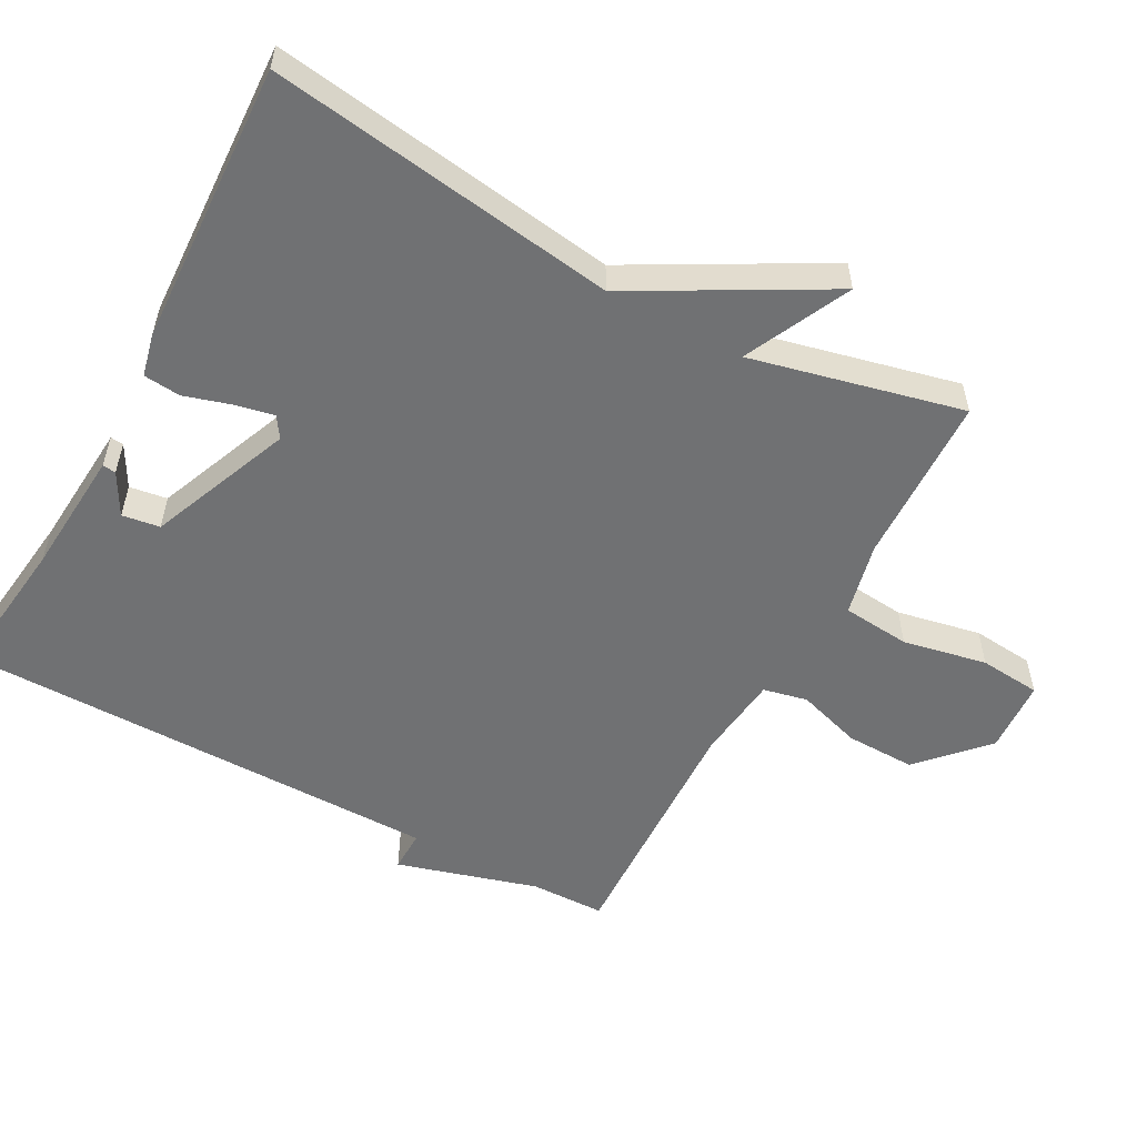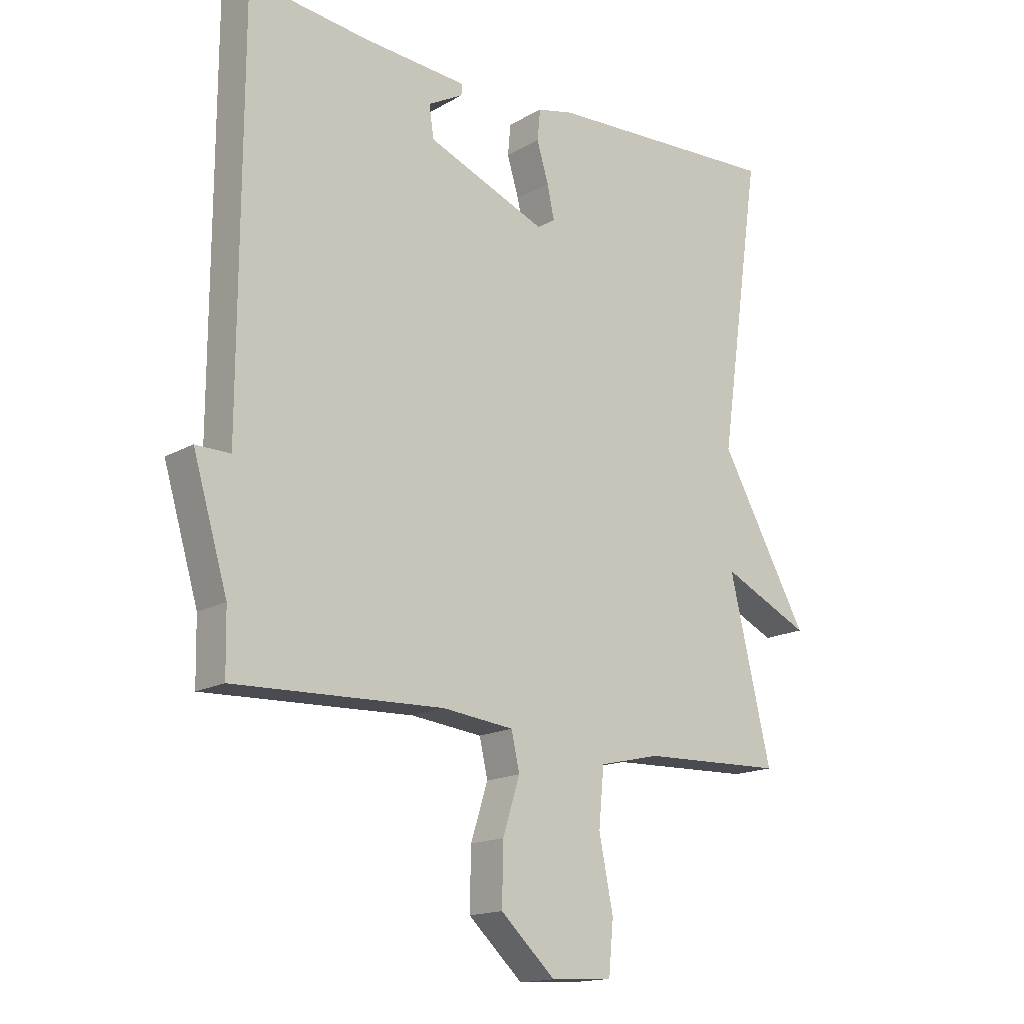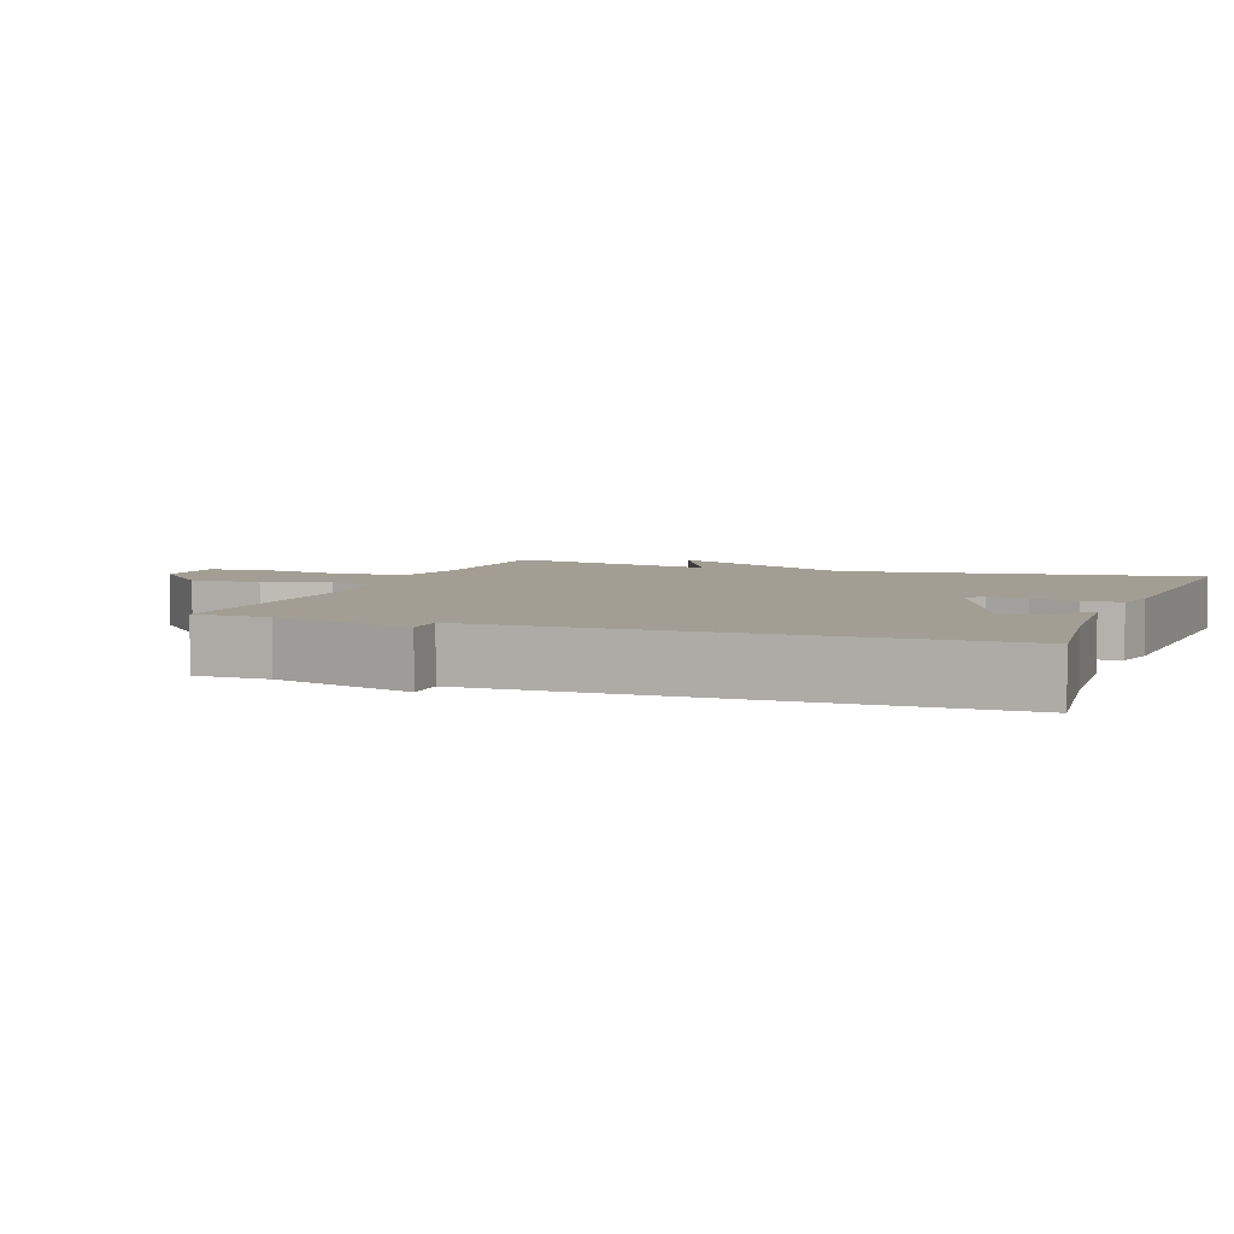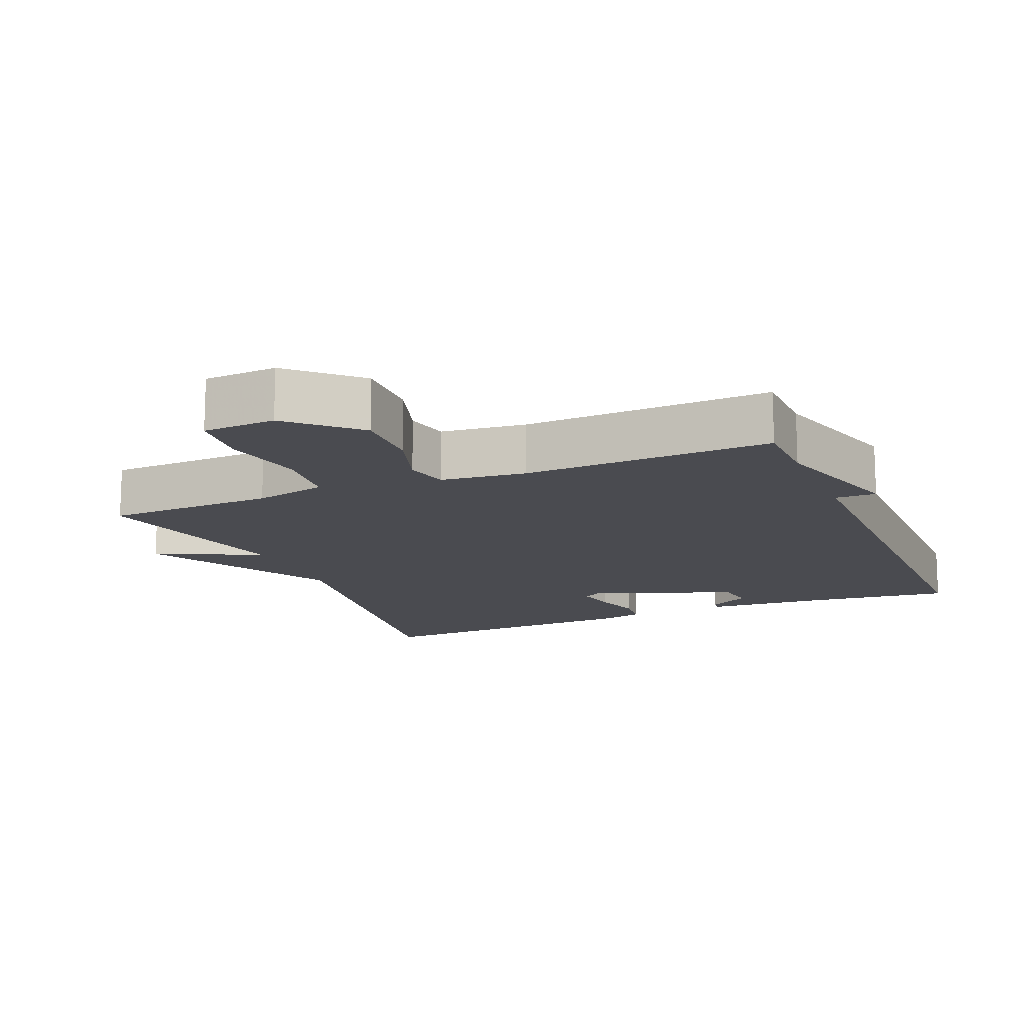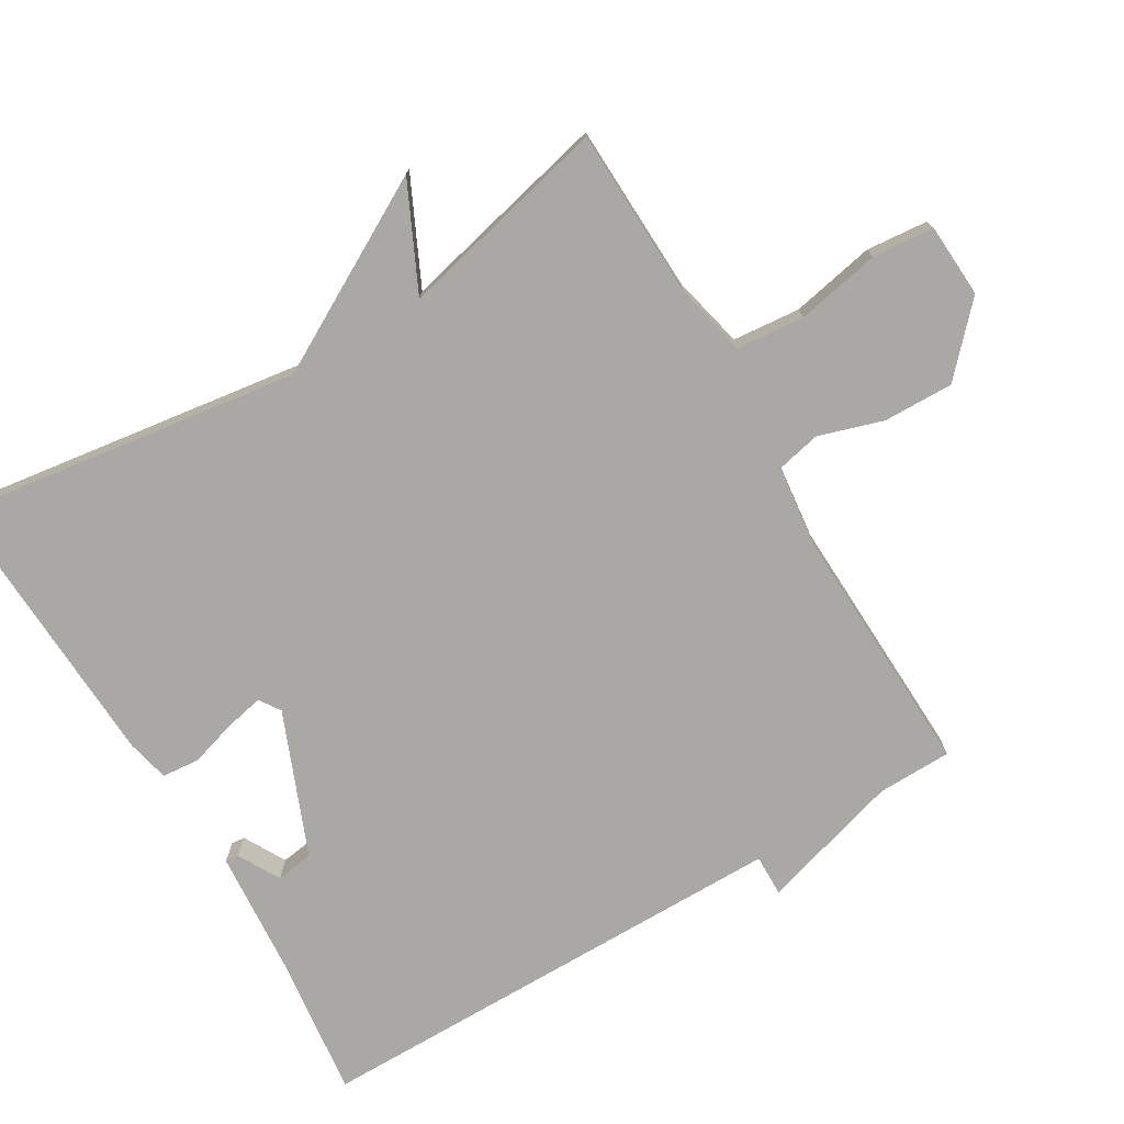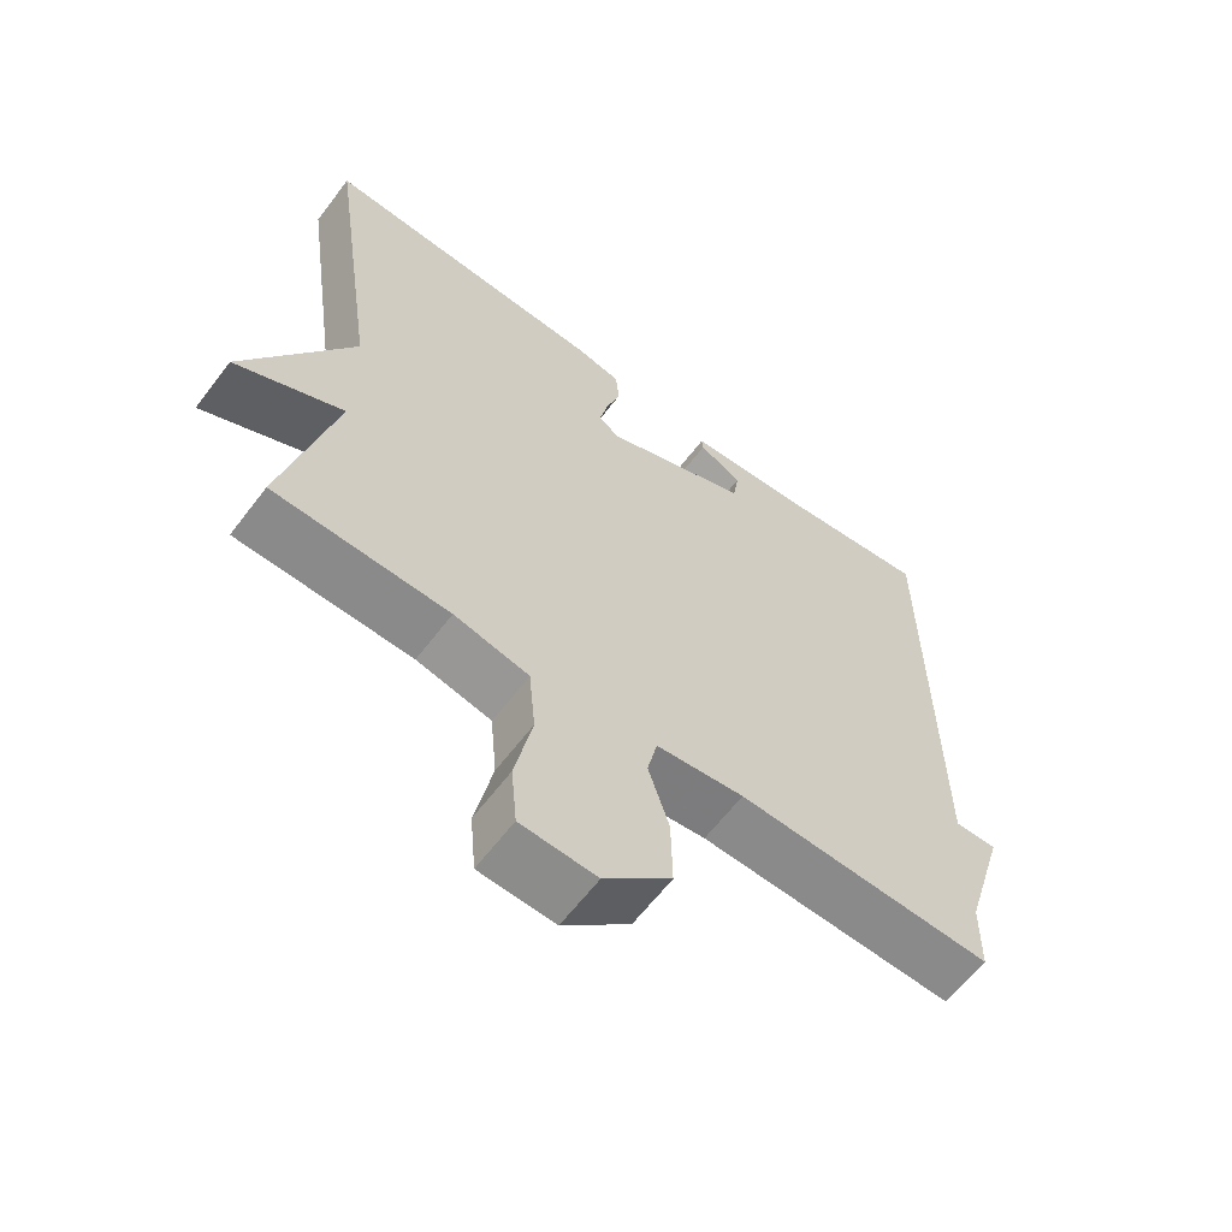
<metadata>
{"format":"obj","ext":"obj","renderer":"f3d","projection":"perspective","resolution":1024,"background":"white","views":[{"elev":-55.1,"azim":61.5,"up":"+Y"},{"elev":-15.9,"azim":-40.3,"up":"+Z"},{"elev":5.0,"azim":-69.7,"up":"+Y"},{"elev":-14.4,"azim":-157.3,"up":"+Y"},{"elev":-75.2,"azim":120.7,"up":"+Y"},{"elev":-62.5,"azim":142.8,"up":"+Z"}]}
</metadata>
<code>
v -0.5 0.07 0.5
v -0.298 0.07 0.475
v -0.117 0.07 0.461
v -0.119 0.07 0.442
v -0.179 0.07 0.409
v -0.171 0.07 0.355
v 0.033 0.07 0.272
v 0.063 0.07 0.292
v 0.051 0.07 0.348
v 0.031 0.07 0.414
v 0.036 0.07 0.467
v 0.097 0.07 0.481
v 0.5 0.07 0.5
v 0.429 0.07 0.002
v 0.58 0.07 -0.27
v 0.429 0.07 -0.198
v 0.5 0.07 -0.5
v 0.257 0.07 -0.508
v 0.153 0.07 -0.532
v 0.144 0.07 -0.629
v 0.168 0.07 -0.749
v 0.16 0.07 -0.837
v 0.055 0.07 -0.843
v -0.038 0.07 -0.756
v -0.036 0.07 -0.656
v -0.007 0.07 -0.564
v -0.021 0.07 -0.501
v -0.143 0.07 -0.487
v -0.5 0.07 -0.5
v -0.502 0.07 -0.394
v -0.561 0.07 -0.193
v -0.502 0.07 -0.194
v -0.5 0 0.5
v -0.298 0 0.475
v -0.117 0 0.461
v -0.119 0 0.442
v -0.179 0 0.409
v -0.171 0 0.355
v 0.033 0 0.272
v 0.063 0 0.292
v 0.051 0 0.348
v 0.031 0 0.414
v 0.036 0 0.467
v 0.097 0 0.481
v 0.5 0 0.5
v 0.429 0 0.002
v 0.58 0 -0.27
v 0.429 0 -0.198
v 0.5 0 -0.5
v 0.257 0 -0.508
v 0.153 0 -0.532
v 0.144 0 -0.629
v 0.168 0 -0.749
v 0.16 0 -0.837
v 0.055 0 -0.843
v -0.038 0 -0.756
v -0.036 0 -0.656
v -0.007 0 -0.564
v -0.021 0 -0.501
v -0.143 0 -0.487
v -0.5 0 -0.5
v -0.502 0 -0.394
v -0.561 0 -0.193
v -0.502 0 -0.194
f 30 31 32
f 32 1 2
f 30 32 2
f 29 30 2
f 28 29 2
f 27 28 2
f 24 25 26
f 23 24 26
f 22 23 26
f 21 22 26
f 20 21 26
f 19 20 26 27
f 18 19 27 2
f 16 17 18
f 14 15 16
f 14 16 18
f 12 13 14
f 11 12 14
f 10 11 14
f 9 10 14
f 8 9 14 18
f 7 8 18
f 6 7 18
f 2 3 4 5
f 2 5 6
f 2 6 18
f 64 63 62
f 34 33 64
f 34 64 62
f 34 62 61
f 34 61 60
f 34 60 59
f 58 57 56
f 58 56 55
f 58 55 54
f 58 54 53
f 58 53 52
f 59 58 52 51
f 34 59 51 50
f 50 49 48
f 48 47 46
f 50 48 46
f 46 45 44
f 46 44 43
f 46 43 42
f 46 42 41
f 50 46 41 40
f 50 40 39
f 50 39 38
f 37 36 35 34
f 38 37 34
f 50 38 34
f 1 33 34 2
f 2 34 35 3
f 3 35 36 4
f 4 36 37 5
f 5 37 38 6
f 6 38 39 7
f 7 39 40 8
f 8 40 41 9
f 9 41 42 10
f 10 42 43 11
f 11 43 44 12
f 12 44 45 13
f 13 45 46 14
f 14 46 47 15
f 15 47 48 16
f 16 48 49 17
f 17 49 50 18
f 18 50 51 19
f 19 51 52 20
f 20 52 53 21
f 21 53 54 22
f 22 54 55 23
f 23 55 56 24
f 24 56 57 25
f 25 57 58 26
f 26 58 59 27
f 27 59 60 28
f 28 60 61 29
f 29 61 62 30
f 30 62 63 31
f 31 63 64 32
f 32 64 33 1

</code>
